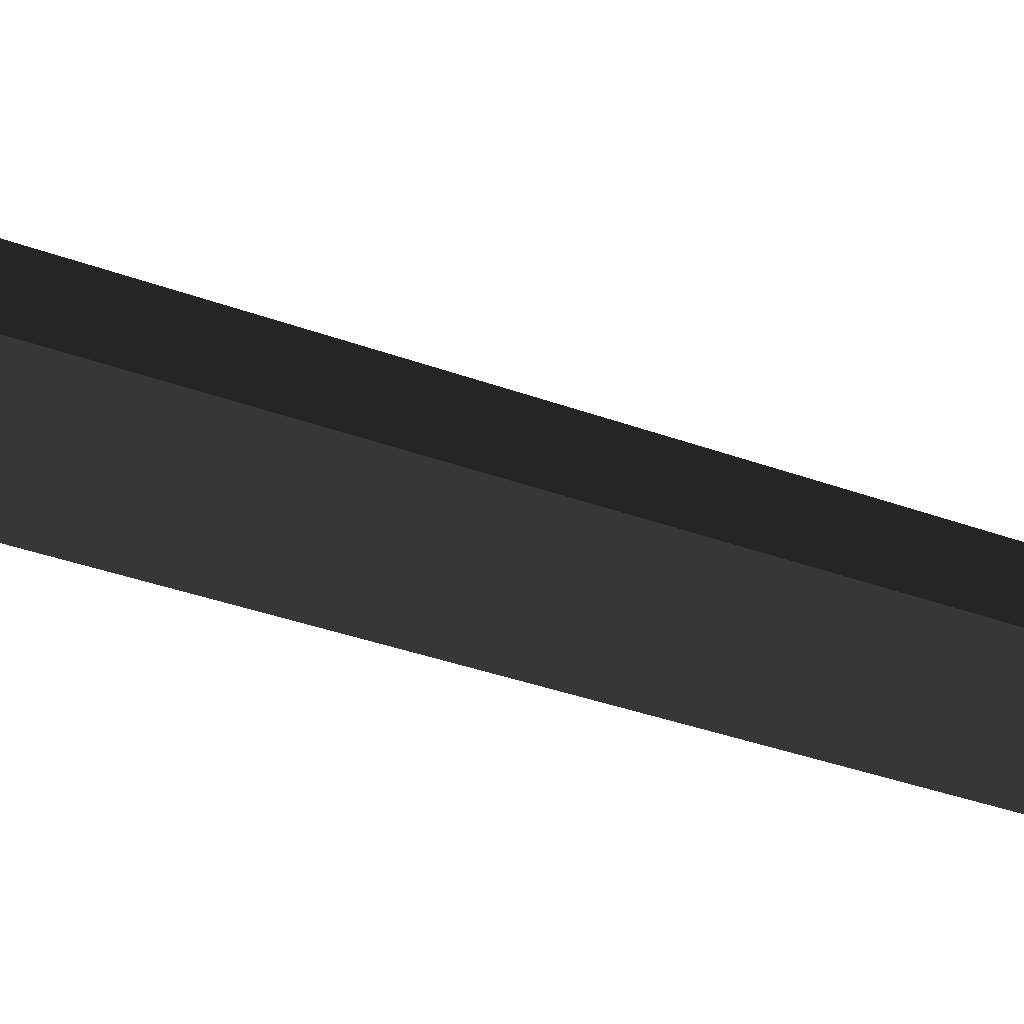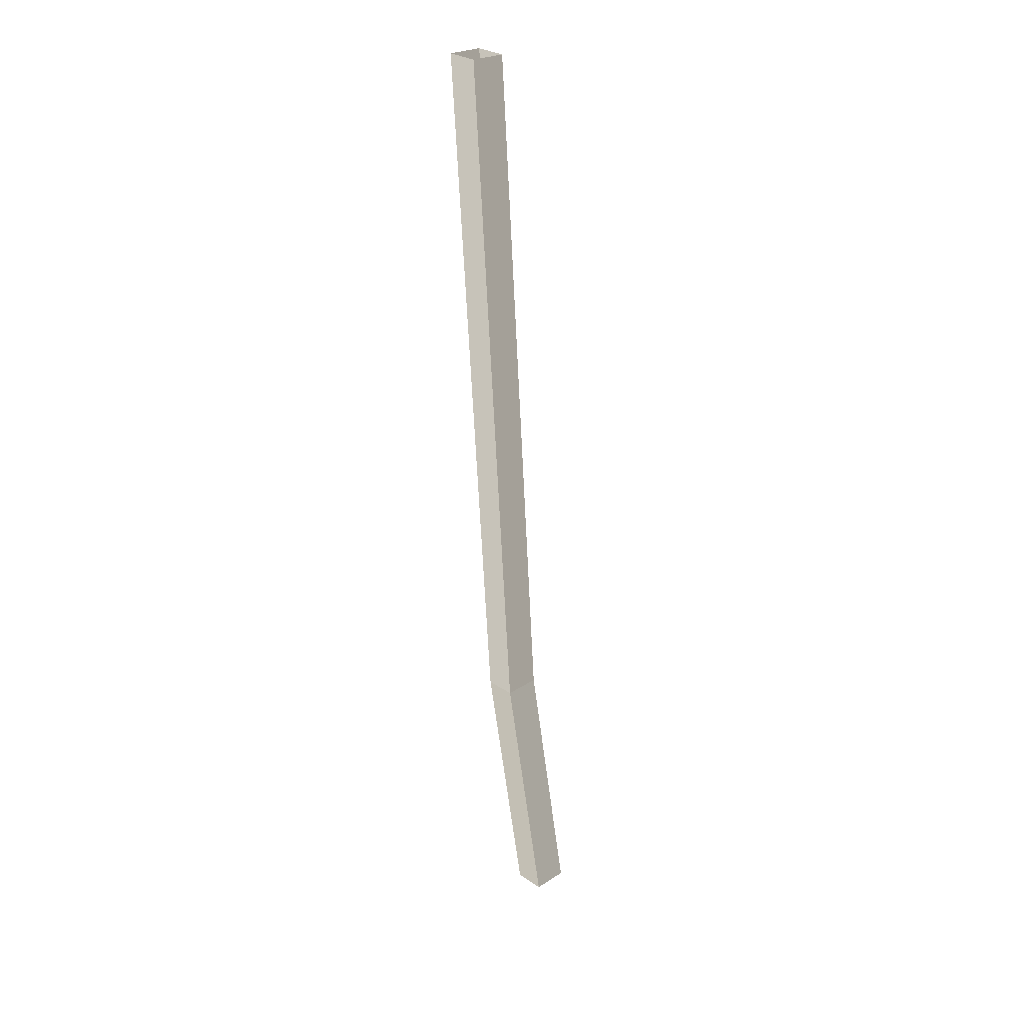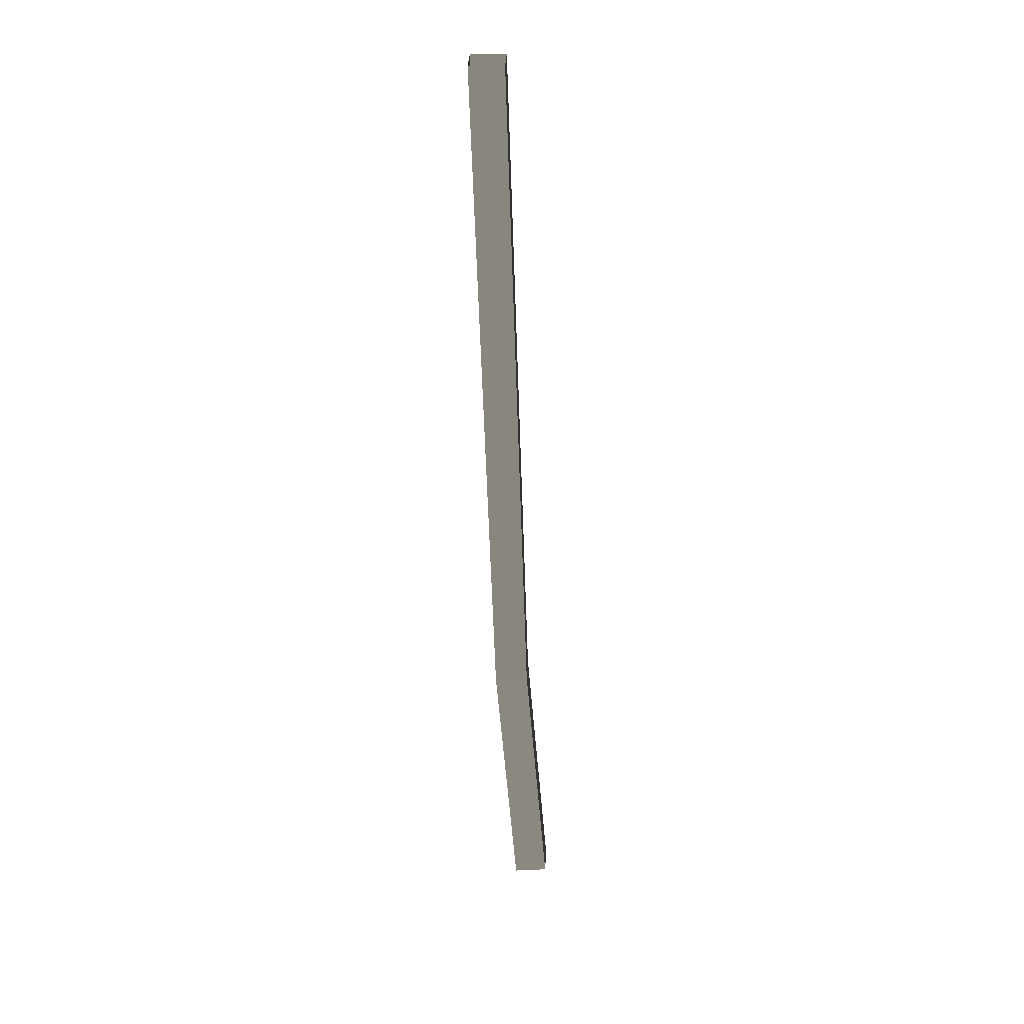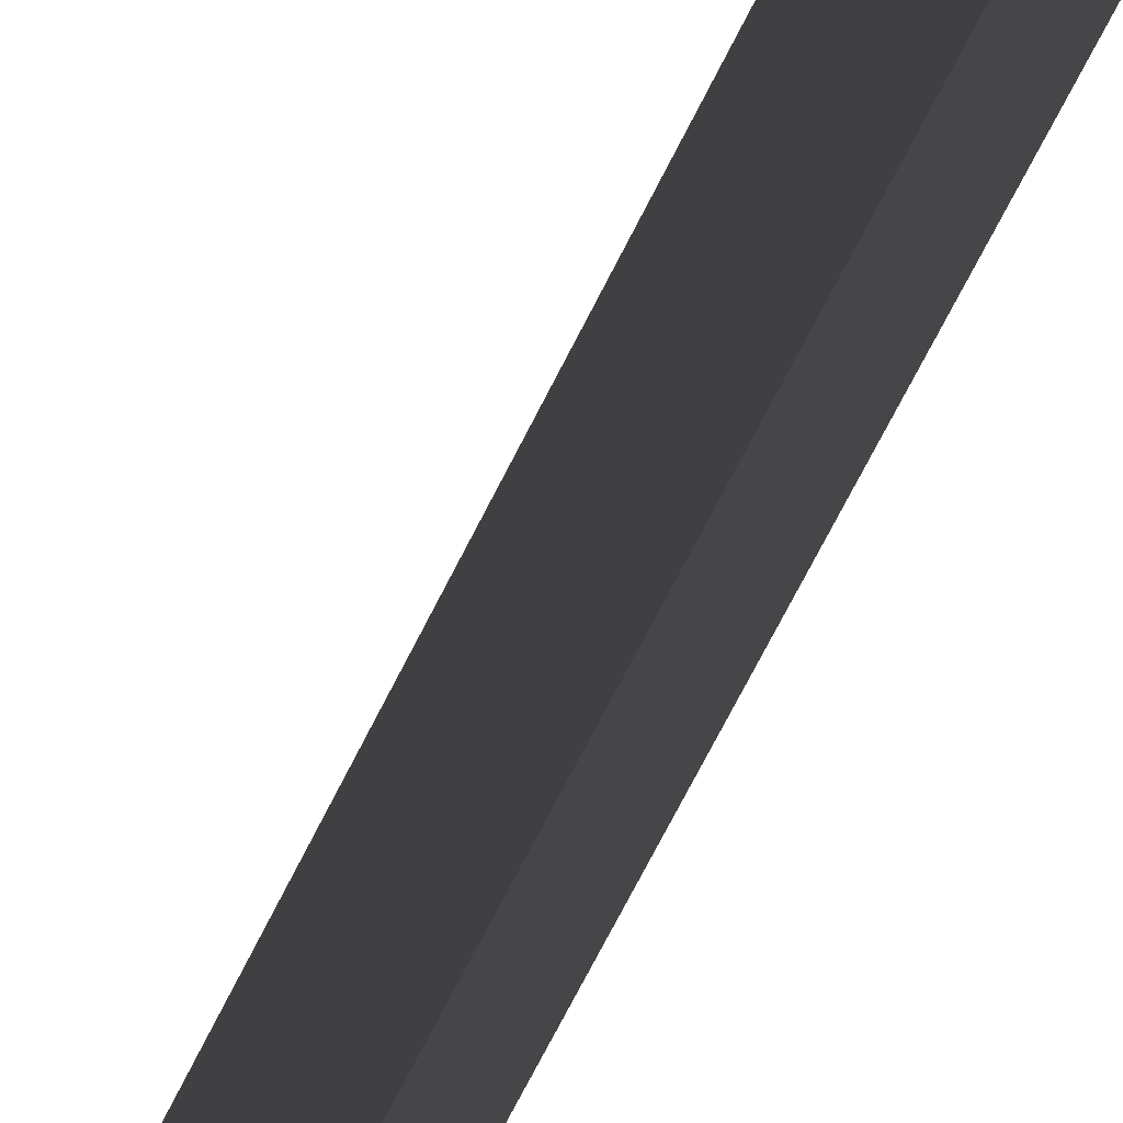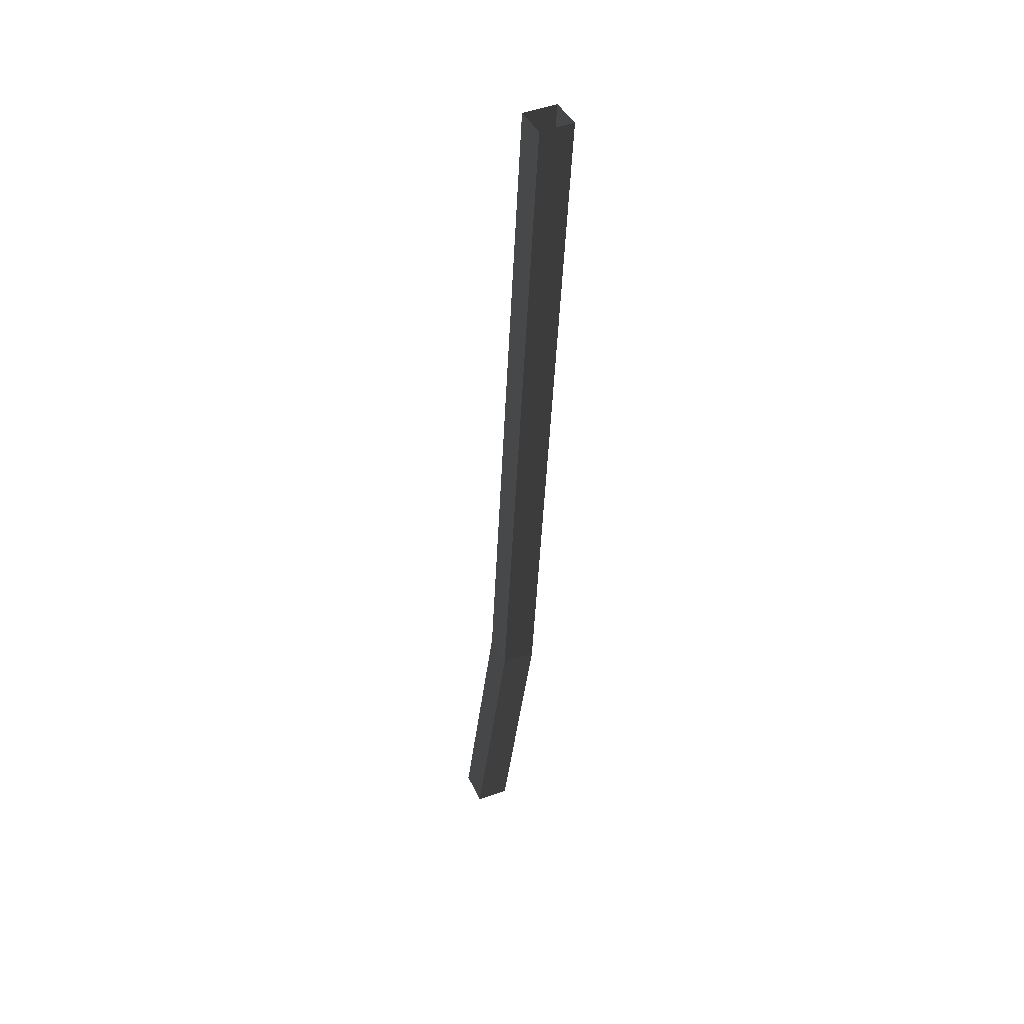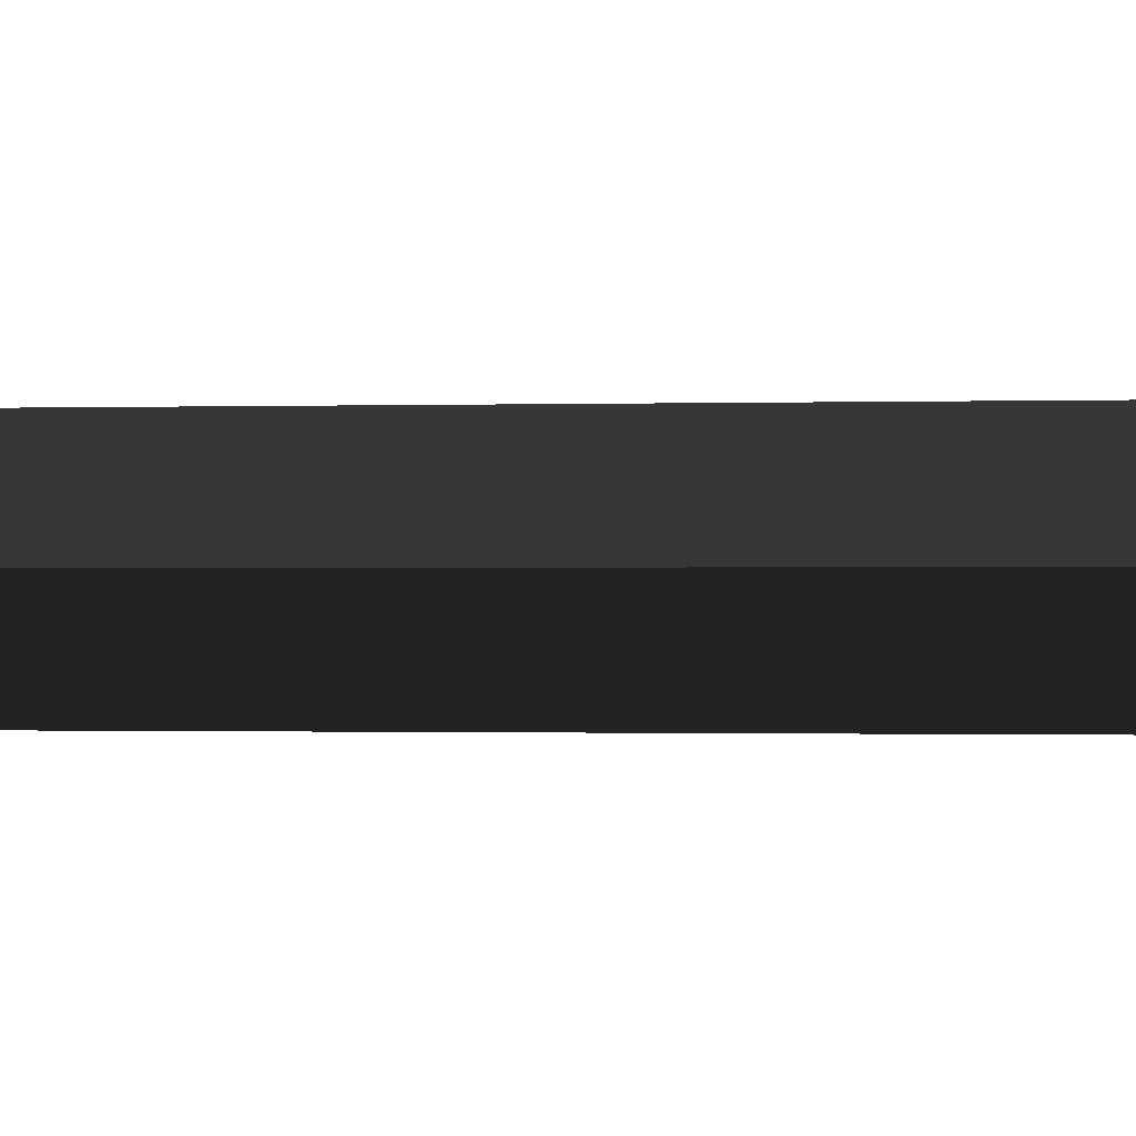
<metadata>
{"format":"obj","ext":"obj","renderer":"f3d","projection":"perspective","resolution":1024,"background":"white","views":[{"elev":-12.7,"azim":-139.4,"up":"+Y"},{"elev":26.9,"azim":-174.7,"up":"+Z"},{"elev":32.5,"azim":-132.8,"up":"+Z"},{"elev":-56.8,"azim":-21.3,"up":"+Y"},{"elev":43.2,"azim":19.6,"up":"+Z"},{"elev":-0.2,"azim":-64.2,"up":"+Y"}]}
</metadata>
<code>
v 0.01574 -0.02521 1.38
v 0.1514 -0.1629 1.364
v -0.03786 -0.1629 -0.133
v -0.1734 -0.02521 -0.1158
v 0.3407 0.1124 5.253
v 0.2041 -0.02522 5.253
v 0.01574 -0.02521 1.38
v 0.1514 0.1124 1.364
v -0.03786 0.1124 -0.133
v 0.09763 -0.02521 -0.1501
v 0.2871 -0.02521 1.349
v 0.1514 0.1124 1.364
v -0.03786 -0.1629 -0.133
v 0.1514 -0.1629 1.364
v 0.2871 -0.02521 1.349
v 0.09763 -0.02521 -0.1501
v 0.1514 -0.1629 1.364
v 0.3407 -0.1629 5.253
v 0.4773 -0.02522 5.254
v 0.1514 -0.1629 1.364
v 0.4773 -0.02522 5.254
v 0.2871 -0.02521 1.349
v 0.1514 0.1124 1.364
v 0.2871 -0.02521 1.349
v 0.4773 -0.02522 5.254
v 0.1514 0.1124 1.364
v 0.4773 -0.02522 5.254
v 0.3407 0.1124 5.253
v 0.3407 -0.1629 5.253
v 0.1514 -0.1629 1.364
v 0.01574 -0.02521 1.38
v 0.2041 -0.02522 5.253
v 0.1514 0.1124 1.364
v 0.01574 -0.02521 1.38
v -0.1734 -0.02521 -0.1158
v -0.03786 0.1124 -0.133
g Tree_3(Clone)_36066_138
f 1 3 2
f 1 4 3
f 5 7 6
f 5 8 7
f 9 11 10
f 9 12 11
f 13 15 14
f 13 16 15
f 17 19 18
f 20 22 21
f 23 25 24
f 26 28 27
f 29 31 30
f 29 32 31
f 33 35 34
f 33 36 35

</code>
